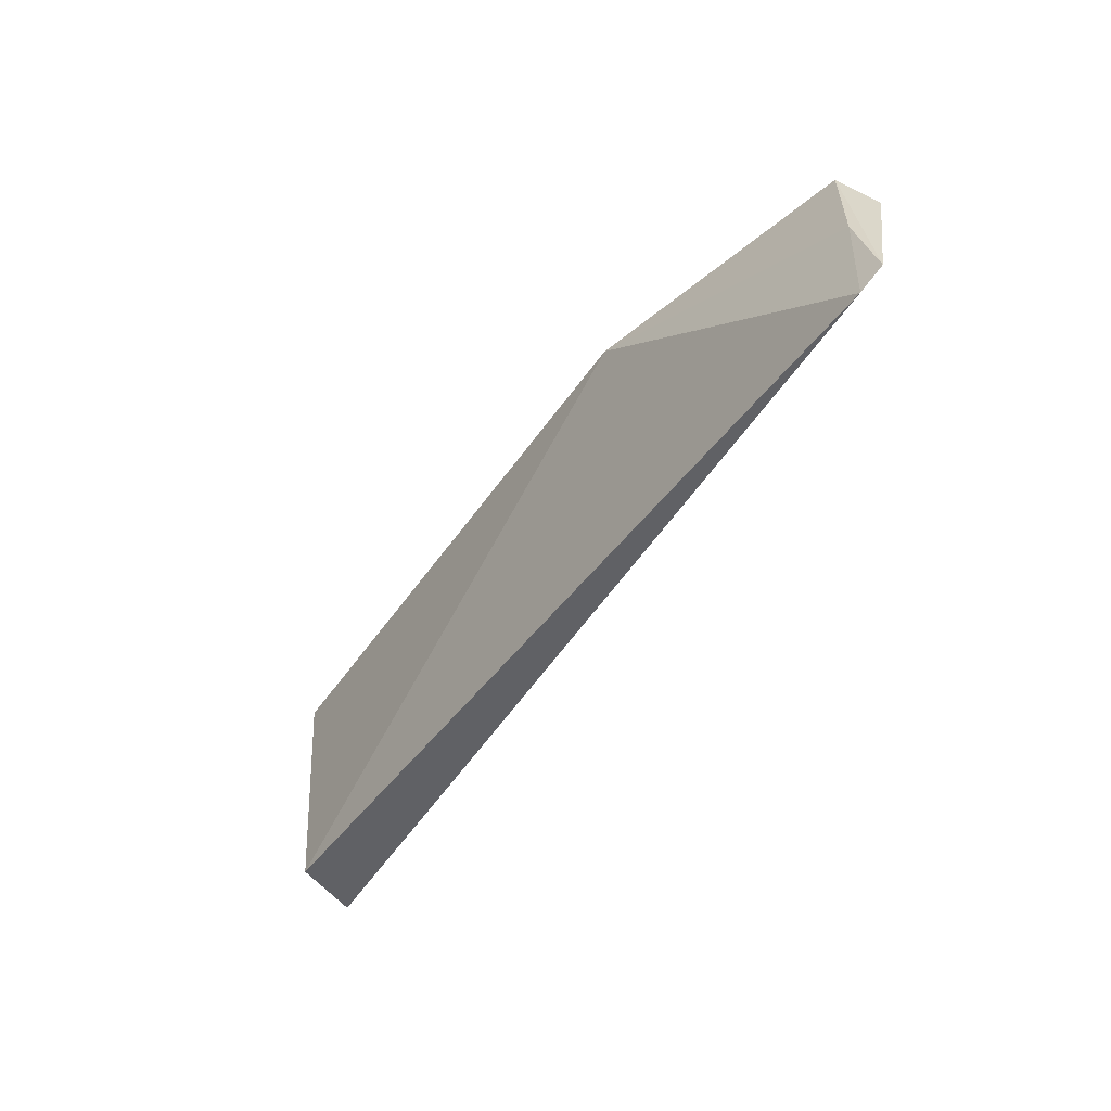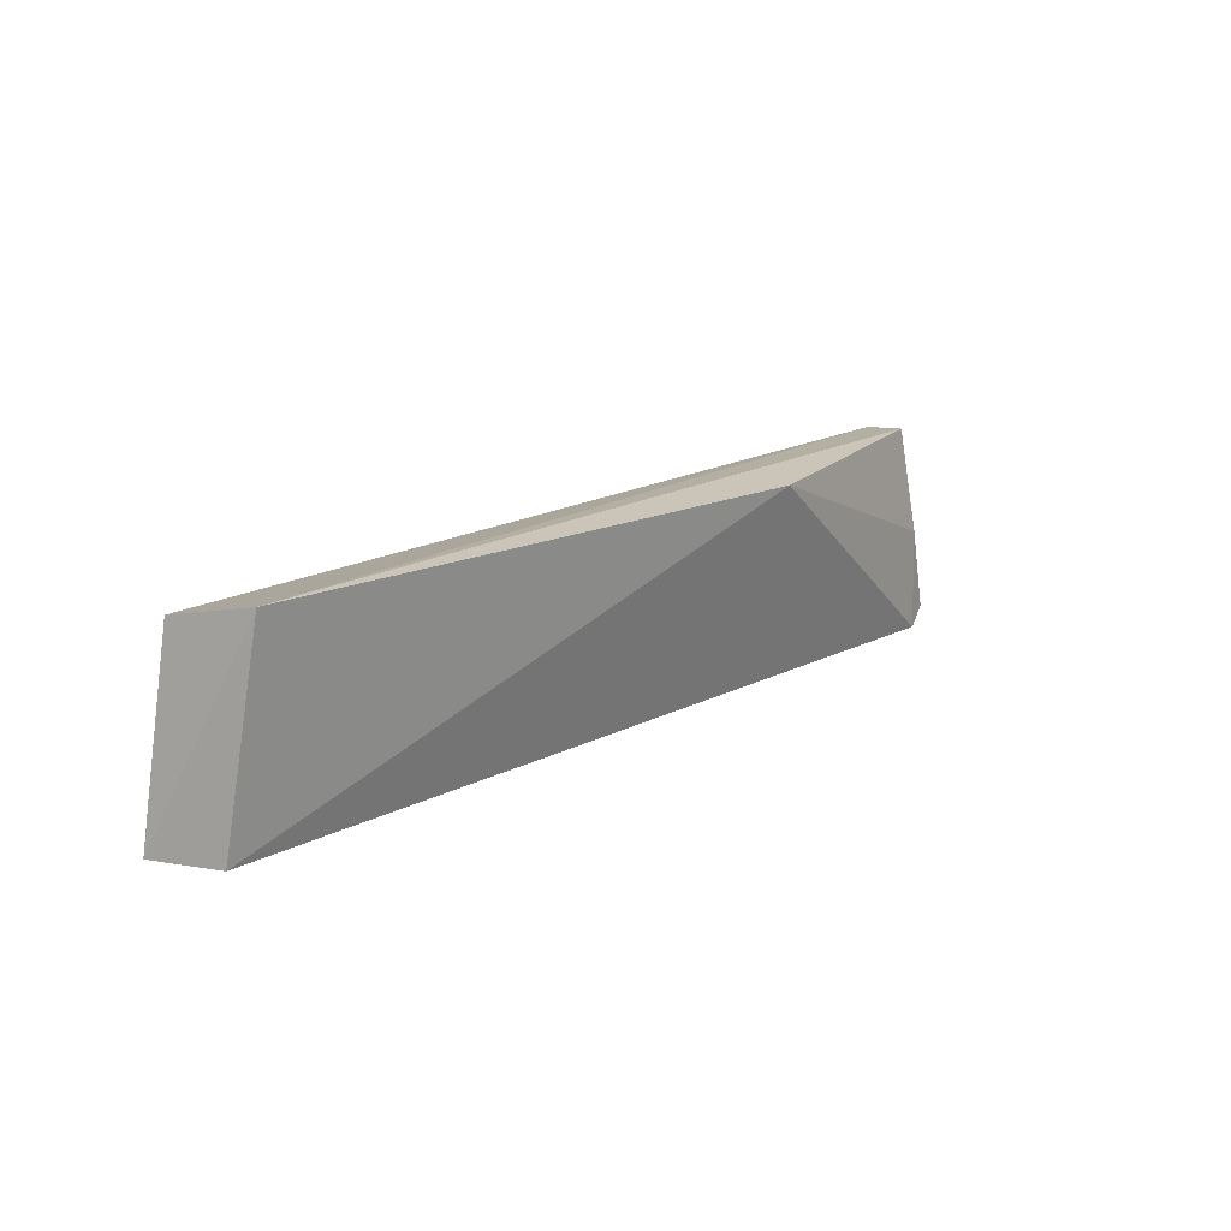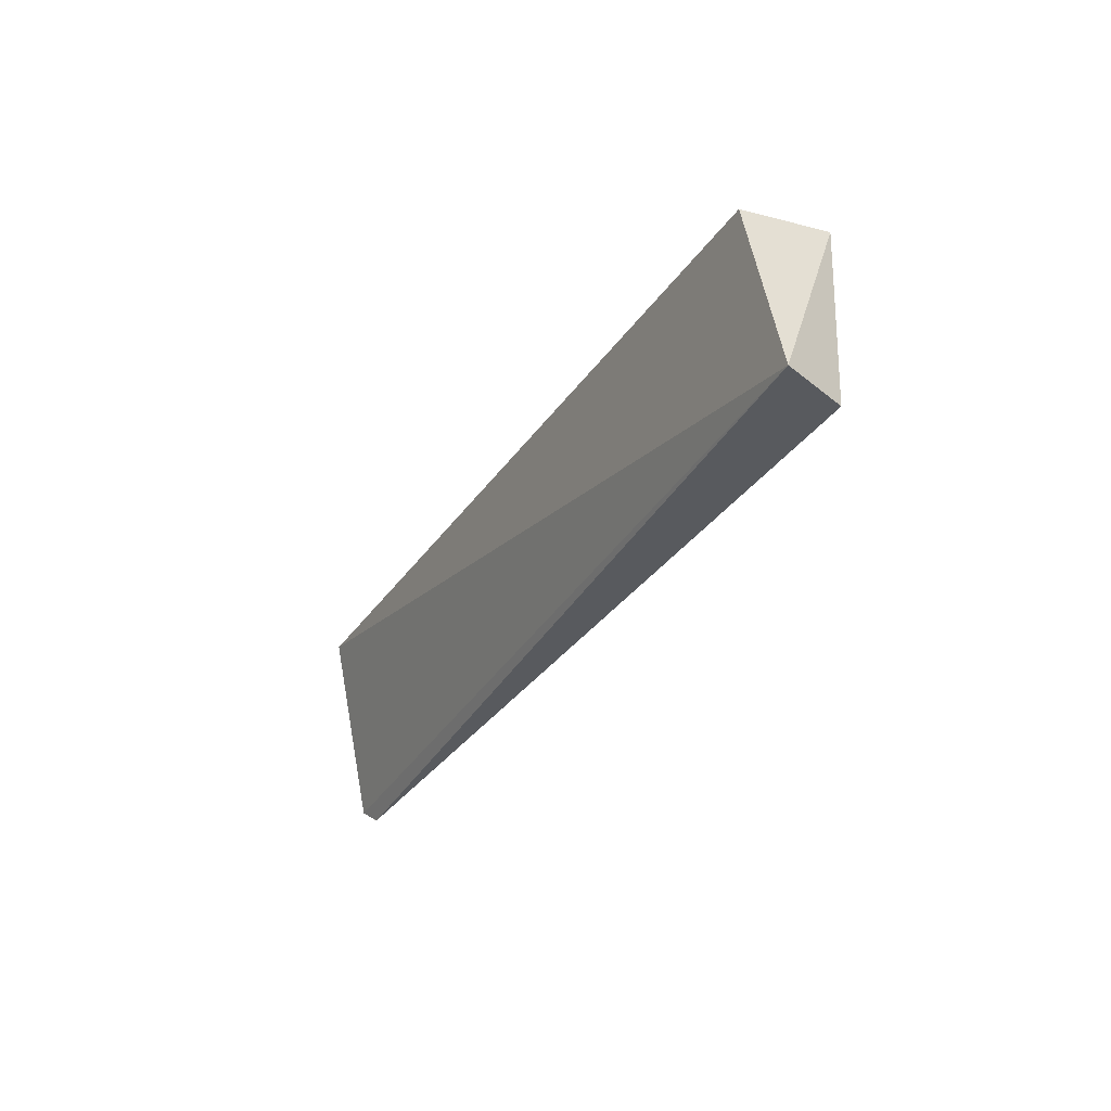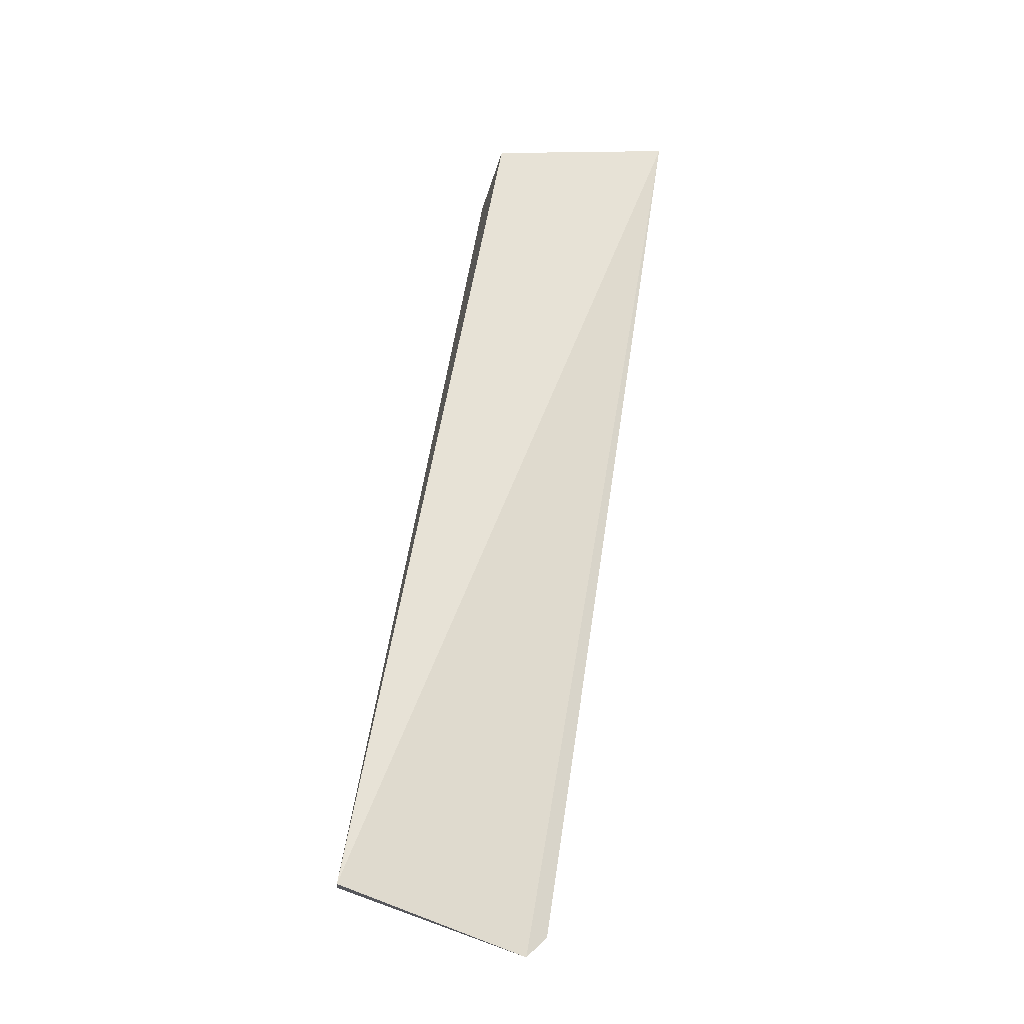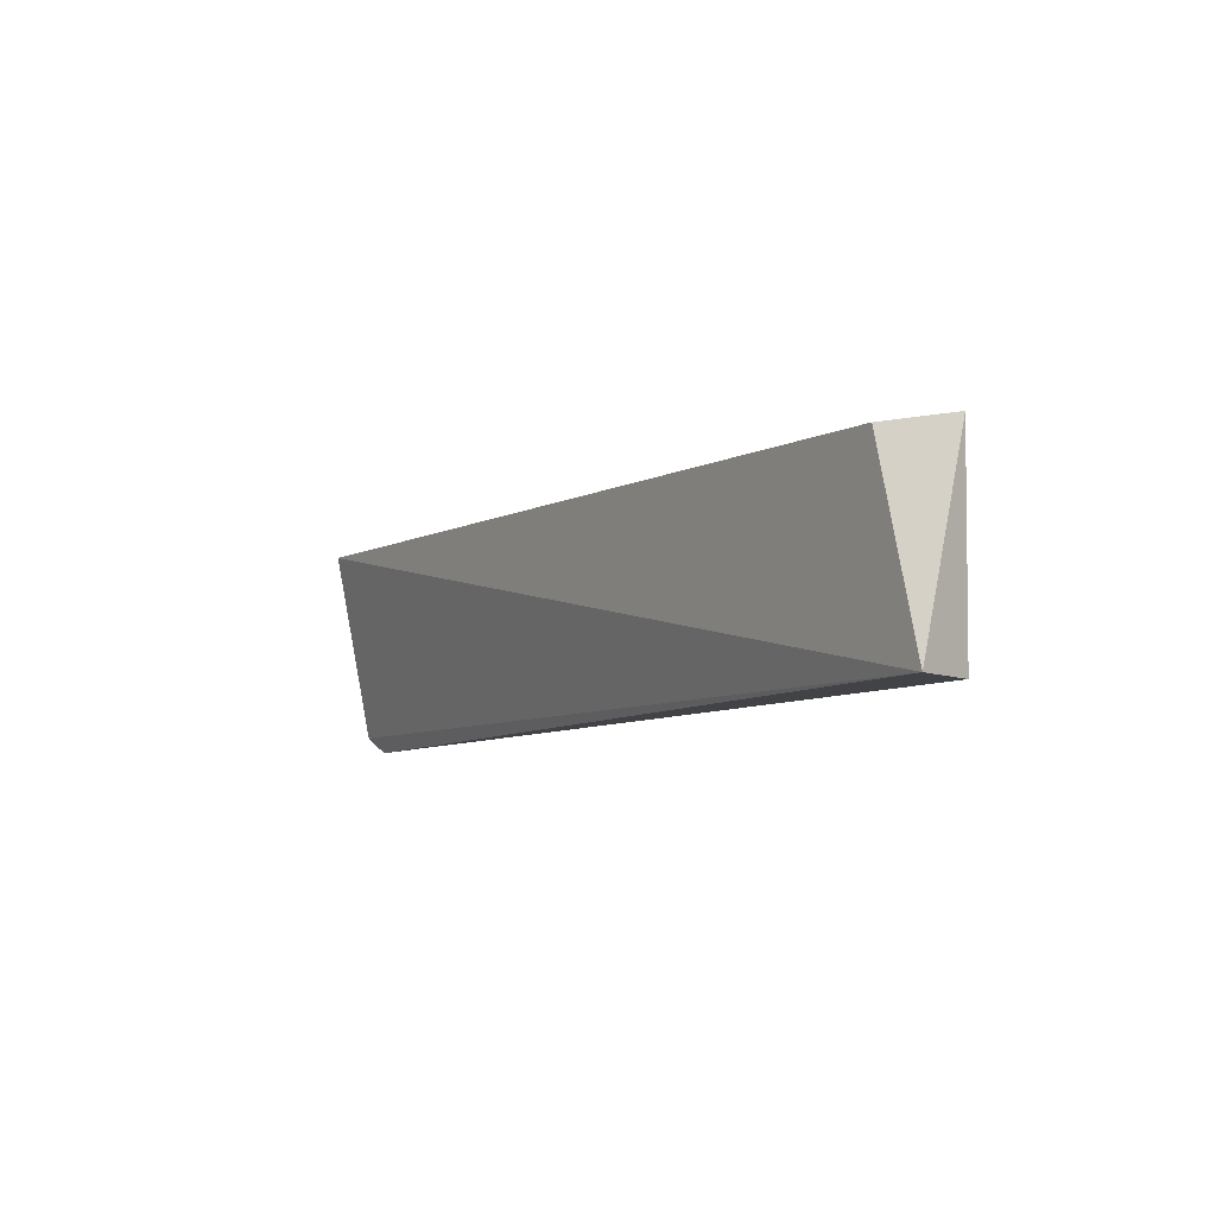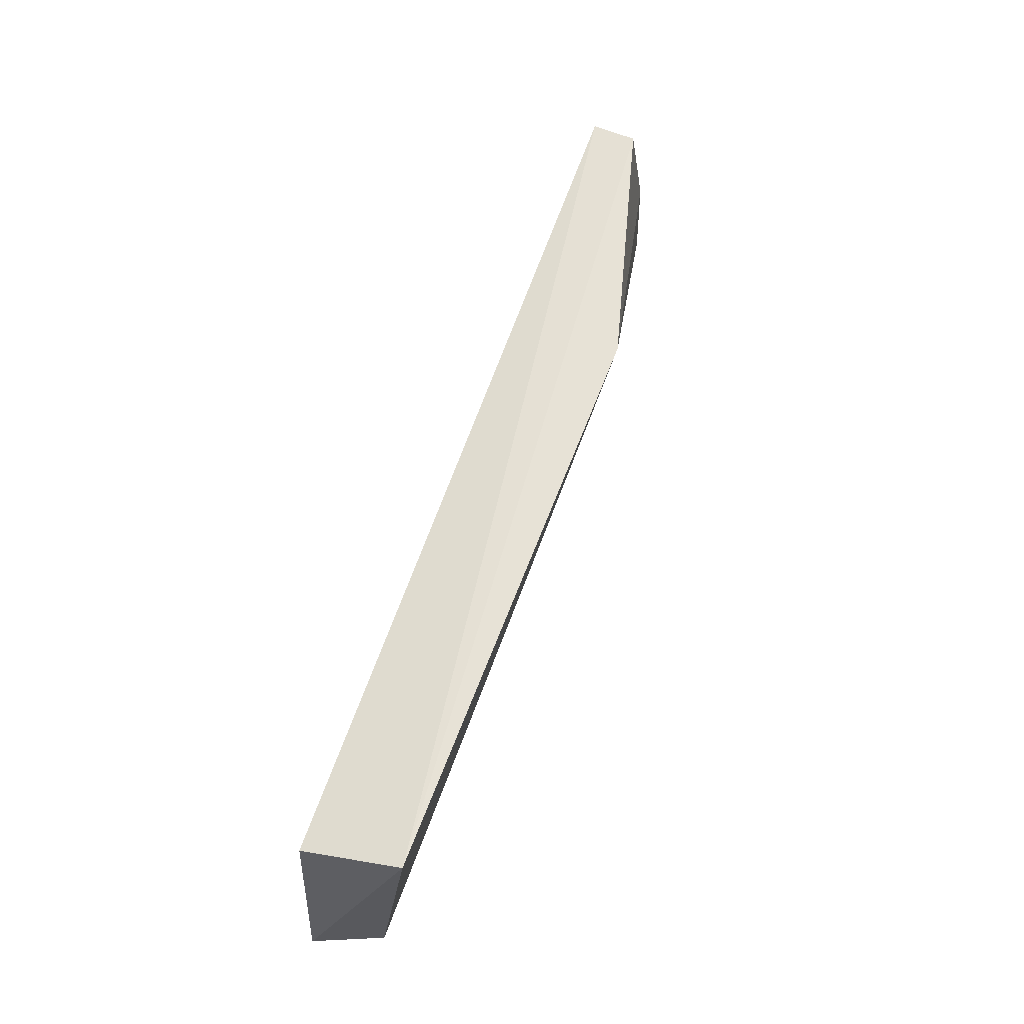
<metadata>
{"format":"obj","ext":"obj","renderer":"f3d","projection":"perspective","resolution":1024,"background":"white","views":[{"elev":-48.7,"azim":-124.4,"up":"+Y"},{"elev":15.9,"azim":132.5,"up":"+Y"},{"elev":-31.5,"azim":62.2,"up":"+Y"},{"elev":63.5,"azim":-81.1,"up":"+Z"},{"elev":-7.7,"azim":56.8,"up":"+Y"},{"elev":62.8,"azim":108.8,"up":"+Y"}]}
</metadata>
<code>
v 0.02515 0.01062 0.009751
v 0.02701 0.001813 0.009325
v 0.02468 0.01172 0.004957
v -0.004057 0.01151 0.004032
v -0.01729 0.01156 0.009424
v 0.02574 0.001868 0.006081
v -0.01693 0.01181 0.007157
v -0.01756 0.001665 0.006483
v -0.0187 0.002481 0.006799
v -0.01759 0.006599 0.006602
f 1 2 3
f 5 2 1
f 5 1 3
f 6 3 2
f 6 4 3
f 7 5 3
f 7 3 4
f 8 6 2
f 8 4 6
f 9 8 2
f 9 2 5
f 9 5 7
f 10 9 7
f 10 7 4
f 10 4 8
f 10 8 9

</code>
